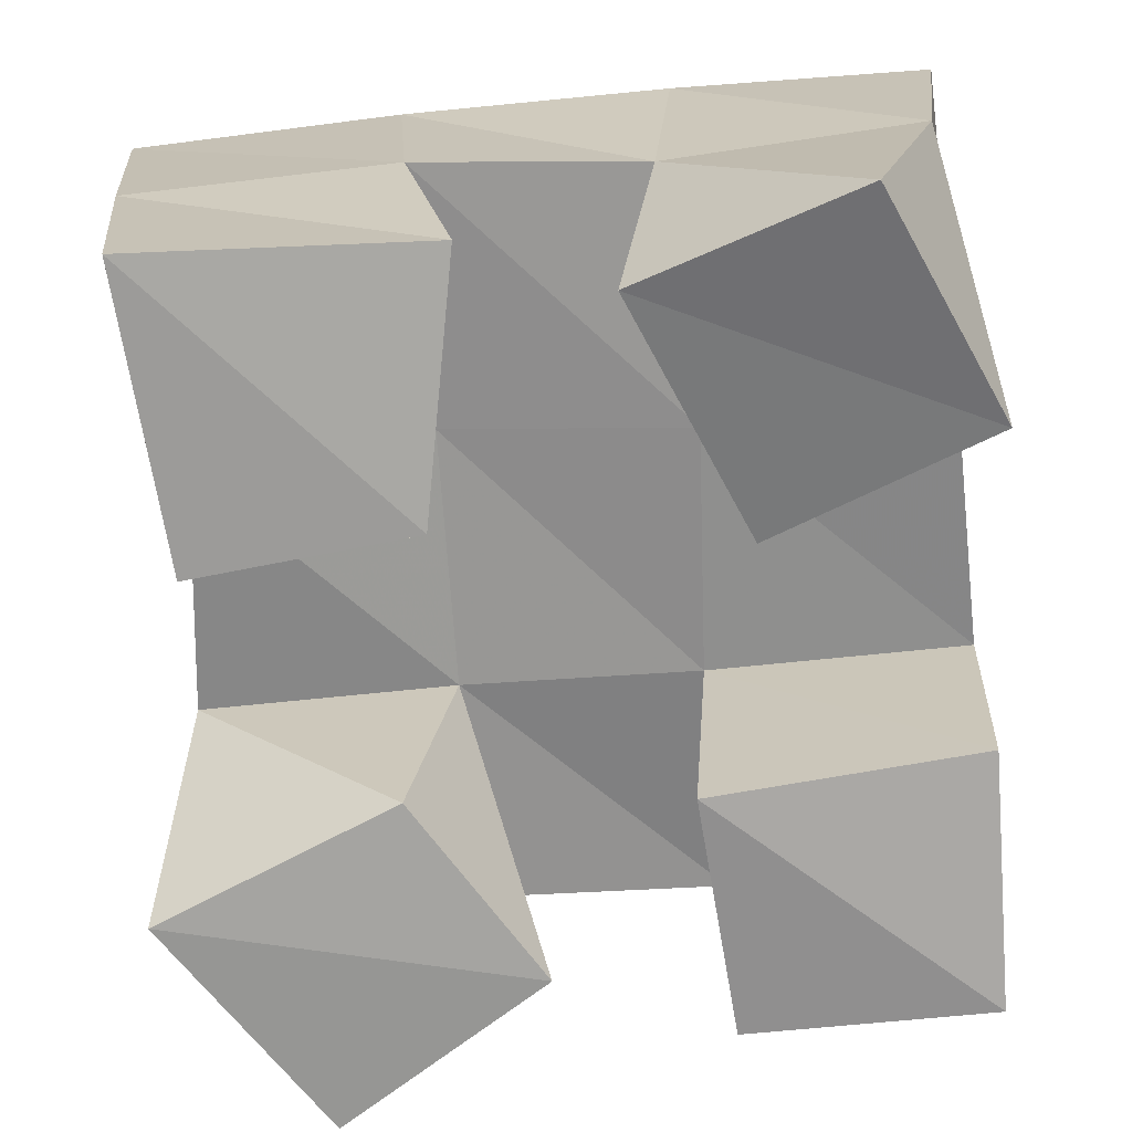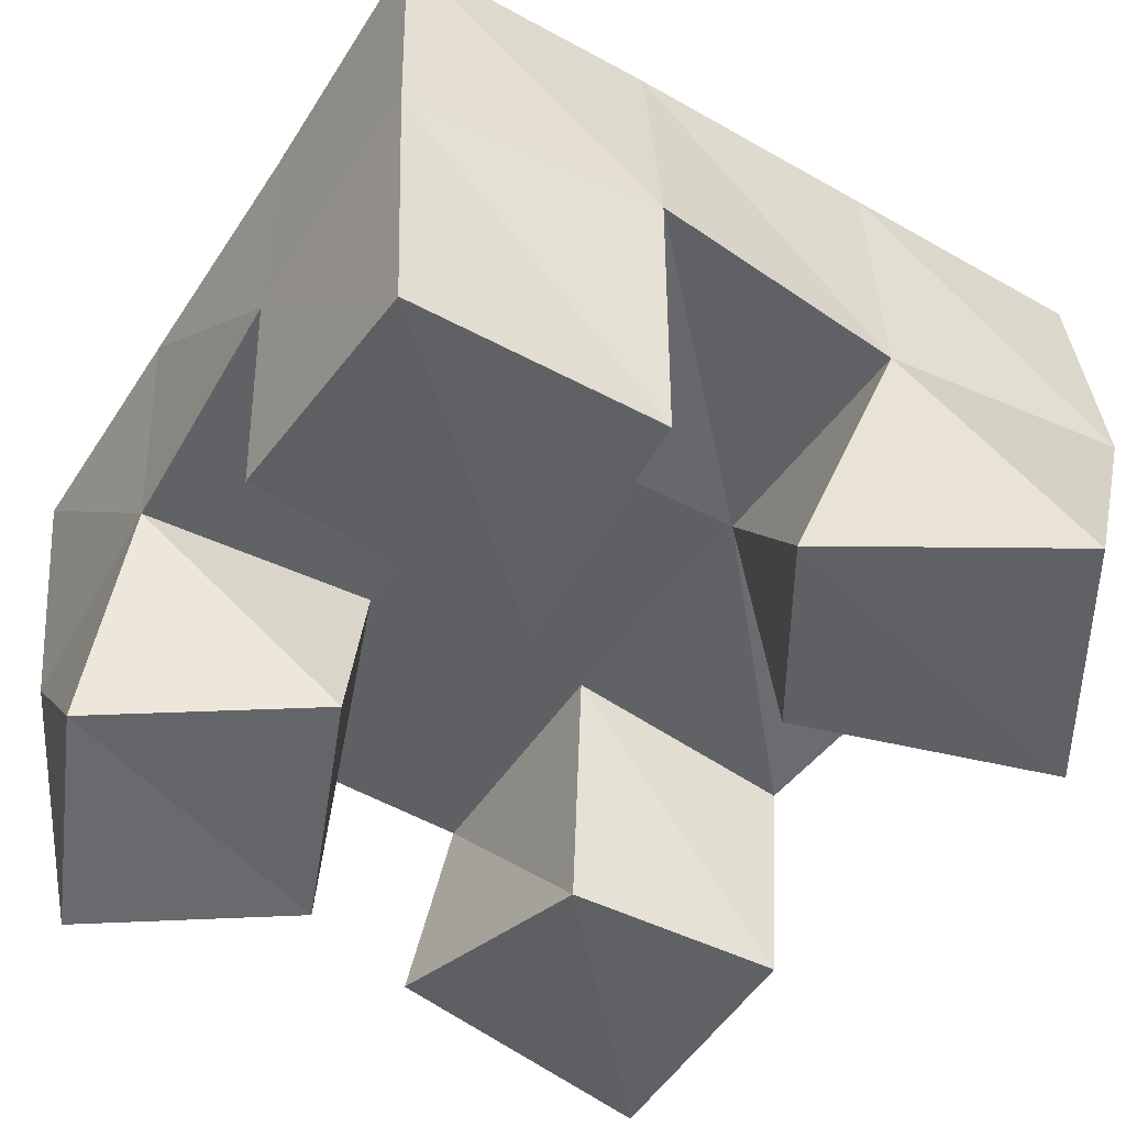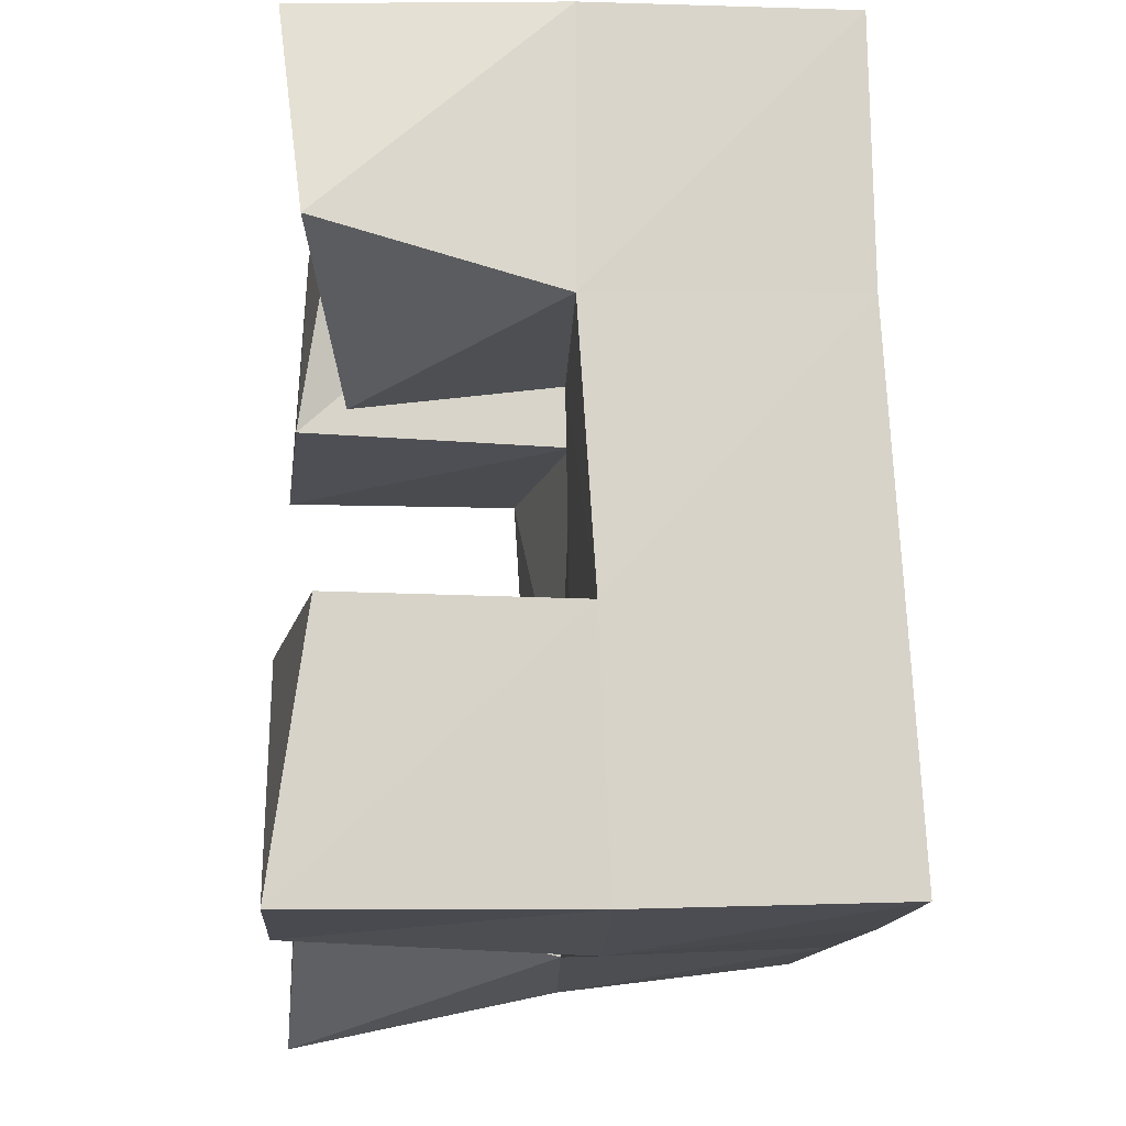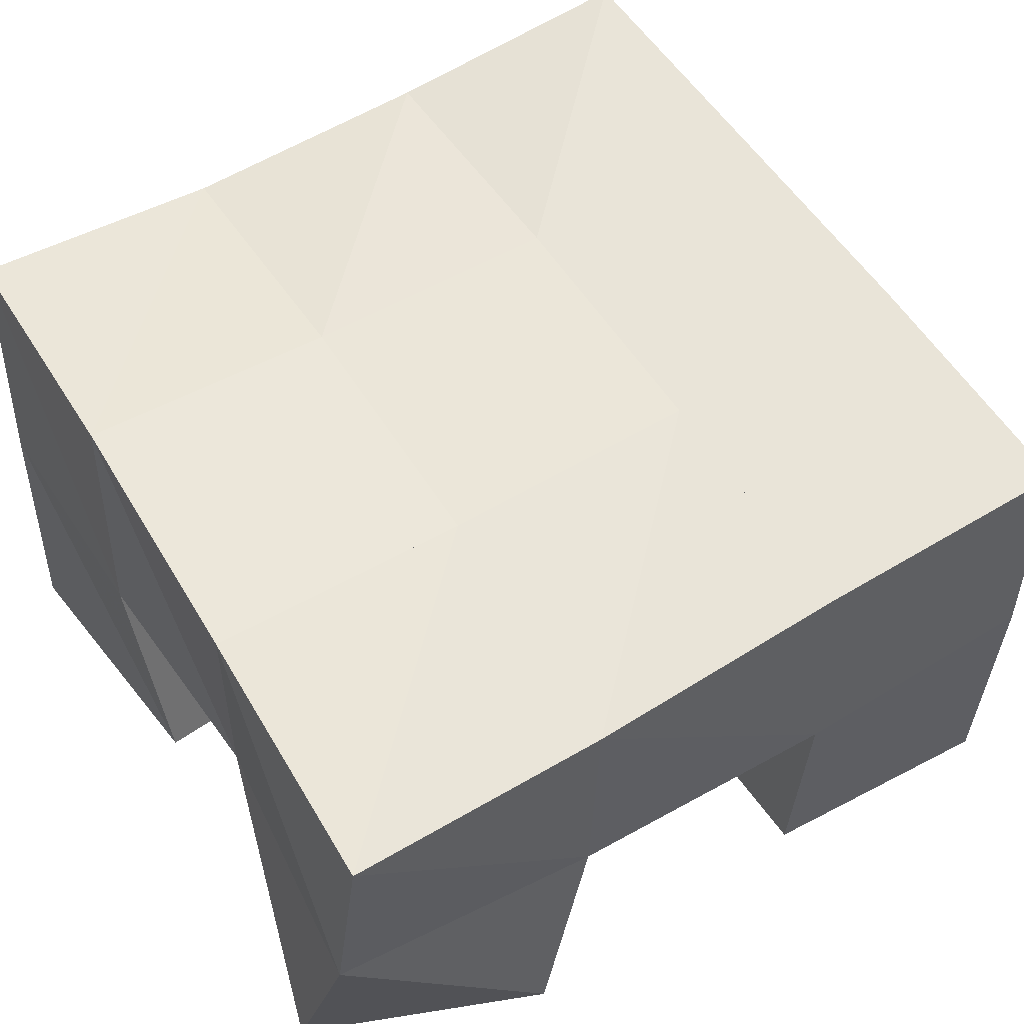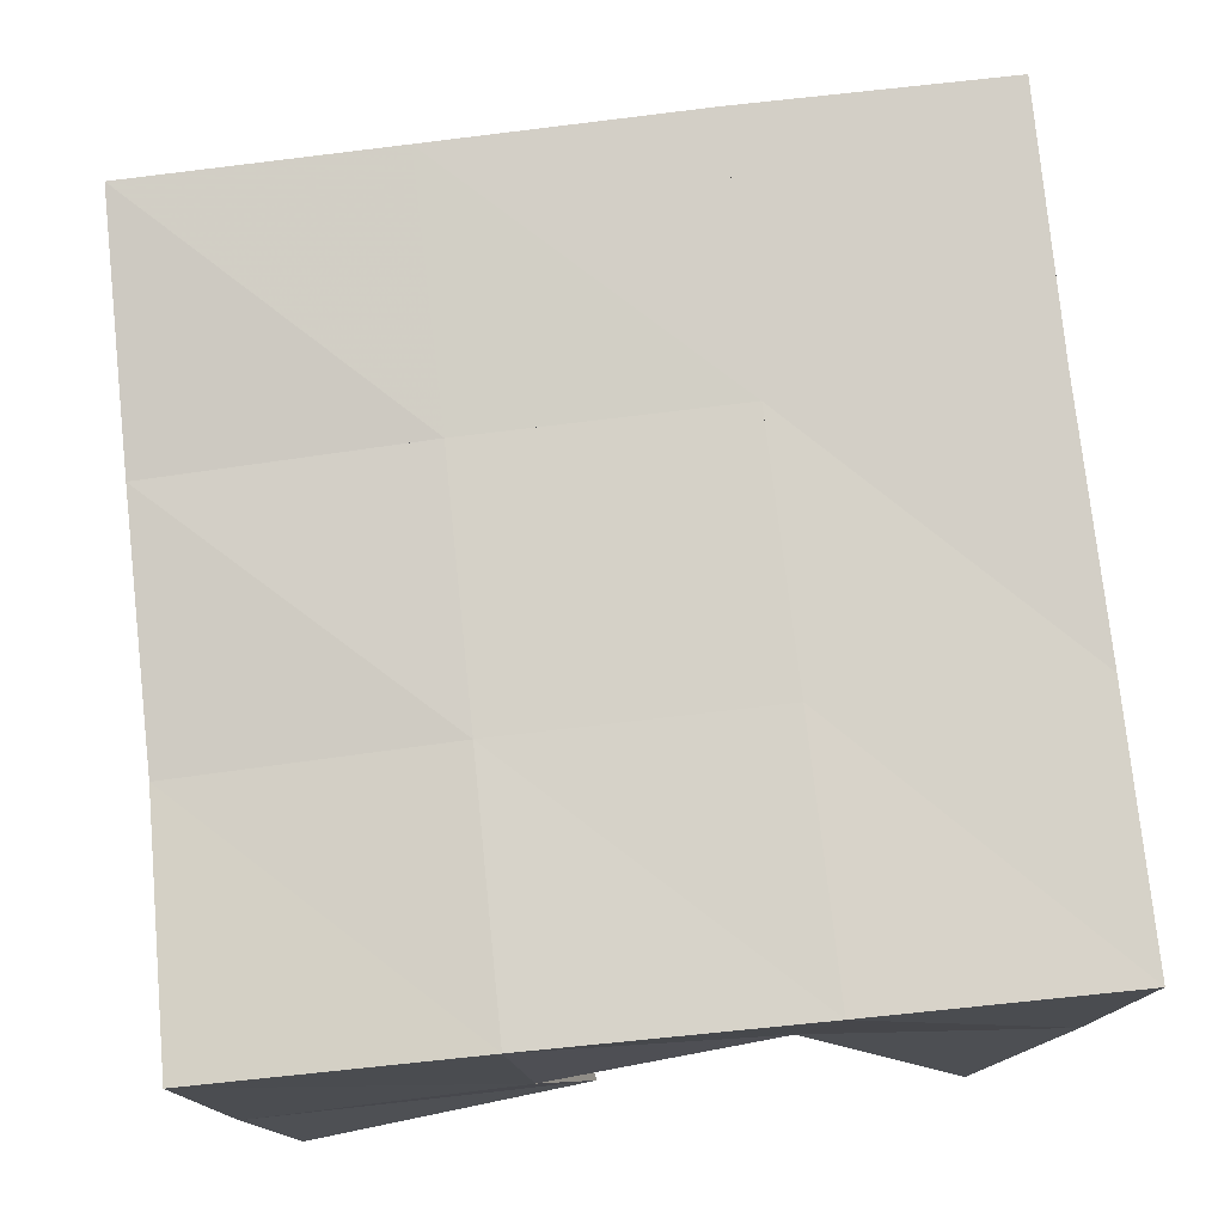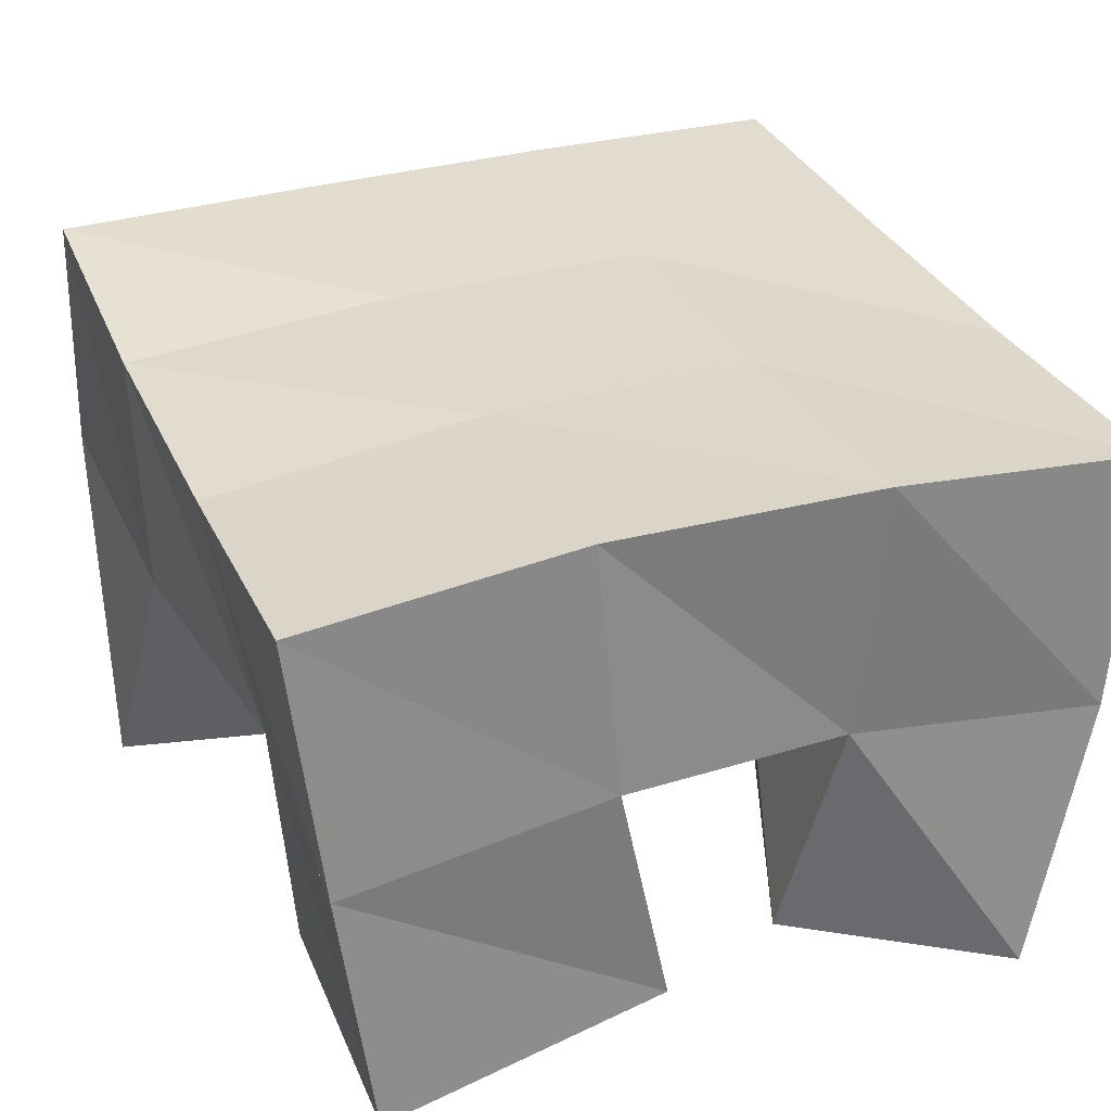
<metadata>
{"format":"obj","ext":"obj","renderer":"f3d","projection":"perspective","resolution":1024,"background":"white","views":[{"elev":-66.4,"azim":7.5,"up":"+Y"},{"elev":-48.0,"azim":150.8,"up":"+Y"},{"elev":-15.4,"azim":85.9,"up":"+Z"},{"elev":54.9,"azim":61.3,"up":"+Y"},{"elev":78.1,"azim":-4.0,"up":"+Y"},{"elev":30.9,"azim":-20.5,"up":"+Y"}]}
</metadata>
<code>
v 0.5469 0.1031 0.09056
v 0.5235 0.1579 0.1047
v 0.5902 0.105 0.1161
v 0.5728 0.1552 0.106
v 0.5199 0.1029 0.1378
v 0.5262 0.1517 0.1565
v 0.5685 0.1078 0.1546
v 0.5768 0.1548 0.1537
v 0.6363 0.113 0.194
v 0.6291 0.1521 0.2017
v 0.6803 0.1054 0.2126
v 0.6767 0.1504 0.2014
v 0.6182 0.1089 0.2437
v 0.6267 0.1546 0.2521
v 0.6617 0.1 0.2592
v 0.6757 0.1505 0.2541
v 0.5386 0.1 0.2054
v 0.5344 0.1479 0.2069
v 0.5813 0.1023 0.2075
v 0.5801 0.1568 0.206
v 0.537 0.1026 0.2625
v 0.5311 0.1498 0.2597
v 0.5924 0.1099 0.2554
v 0.5822 0.1565 0.2573
v 0.6226 0.1017 0.1024
v 0.6237 0.1587 0.1
v 0.6715 0.1019 0.1008
v 0.6736 0.1562 0.1011
v 0.6207 0.1008 0.1524
v 0.6243 0.1533 0.1514
v 0.6744 0.1088 0.1508
v 0.6764 0.1537 0.1498
v 0.5231 0.2071 0.1111
v 0.5729 0.2074 0.1083
v 0.5238 0.2008 0.1597
v 0.5753 0.204 0.1569
v 0.5253 0.1977 0.208
v 0.5769 0.2031 0.2057
v 0.5259 0.1989 0.256
v 0.5785 0.2042 0.2546
v 0.6235 0.207 0.1052
v 0.6263 0.2039 0.1543
v 0.629 0.2029 0.2034
v 0.6313 0.2033 0.2531
v 0.674 0.2061 0.1027
v 0.6761 0.203 0.1523
v 0.6792 0.1997 0.2017
v 0.6815 0.1988 0.2513
f 1 2 4
f 3 1 4
f 2 6 8
f 4 2 8
f 6 5 7
f 8 6 7
f 5 1 3
f 7 5 3
f 8 7 3
f 4 8 3
f 2 1 5
f 6 2 5
f 9 10 12
f 11 9 12
f 10 14 16
f 12 10 16
f 14 13 15
f 16 14 15
f 13 9 11
f 15 13 11
f 16 15 11
f 12 16 11
f 10 9 13
f 14 10 13
f 17 18 20
f 19 17 20
f 18 22 24
f 20 18 24
f 22 21 23
f 24 22 23
f 21 17 19
f 23 21 19
f 24 23 19
f 20 24 19
f 18 17 21
f 22 18 21
f 25 26 28
f 27 25 28
f 26 30 32
f 28 26 32
f 30 29 31
f 32 30 31
f 29 25 27
f 31 29 27
f 32 31 27
f 28 32 27
f 26 25 29
f 30 26 29
f 2 33 34
f 4 2 34
f 33 35 36
f 34 33 36
f 35 6 8
f 36 35 8
f 6 2 4
f 8 6 4
f 36 8 4
f 34 36 4
f 33 2 6
f 35 33 6
f 6 35 36
f 8 6 36
f 35 37 38
f 36 35 38
f 37 18 20
f 38 37 20
f 18 6 8
f 20 18 8
f 38 20 8
f 36 38 8
f 35 6 18
f 37 35 18
f 18 37 38
f 20 18 38
f 37 39 40
f 38 37 40
f 39 22 24
f 40 39 24
f 22 18 20
f 24 22 20
f 40 24 20
f 38 40 20
f 37 18 22
f 39 37 22
f 4 34 41
f 26 4 41
f 34 36 42
f 41 34 42
f 36 8 30
f 42 36 30
f 8 4 26
f 30 8 26
f 42 30 26
f 41 42 26
f 34 4 8
f 36 34 8
f 8 36 42
f 30 8 42
f 36 38 43
f 42 36 43
f 38 20 10
f 43 38 10
f 20 8 30
f 10 20 30
f 43 10 30
f 42 43 30
f 36 8 20
f 38 36 20
f 20 38 43
f 10 20 43
f 38 40 44
f 43 38 44
f 40 24 14
f 44 40 14
f 24 20 10
f 14 24 10
f 44 14 10
f 43 44 10
f 38 20 24
f 40 38 24
f 26 41 45
f 28 26 45
f 41 42 46
f 45 41 46
f 42 30 32
f 46 42 32
f 30 26 28
f 32 30 28
f 46 32 28
f 45 46 28
f 41 26 30
f 42 41 30
f 30 42 46
f 32 30 46
f 42 43 47
f 46 42 47
f 43 10 12
f 47 43 12
f 10 30 32
f 12 10 32
f 47 12 32
f 46 47 32
f 42 30 10
f 43 42 10
f 10 43 47
f 12 10 47
f 43 44 48
f 47 43 48
f 44 14 16
f 48 44 16
f 14 10 12
f 16 14 12
f 48 16 12
f 47 48 12
f 43 10 14
f 44 43 14

</code>
